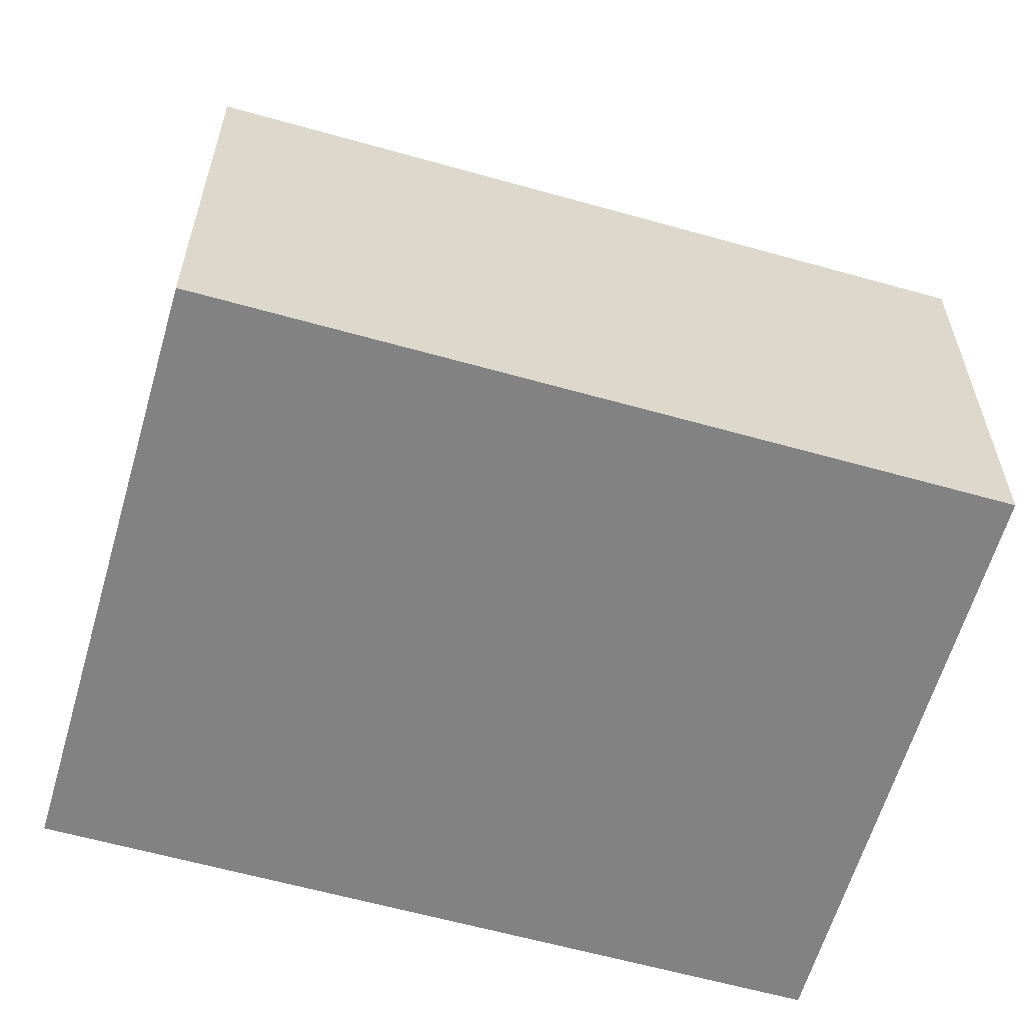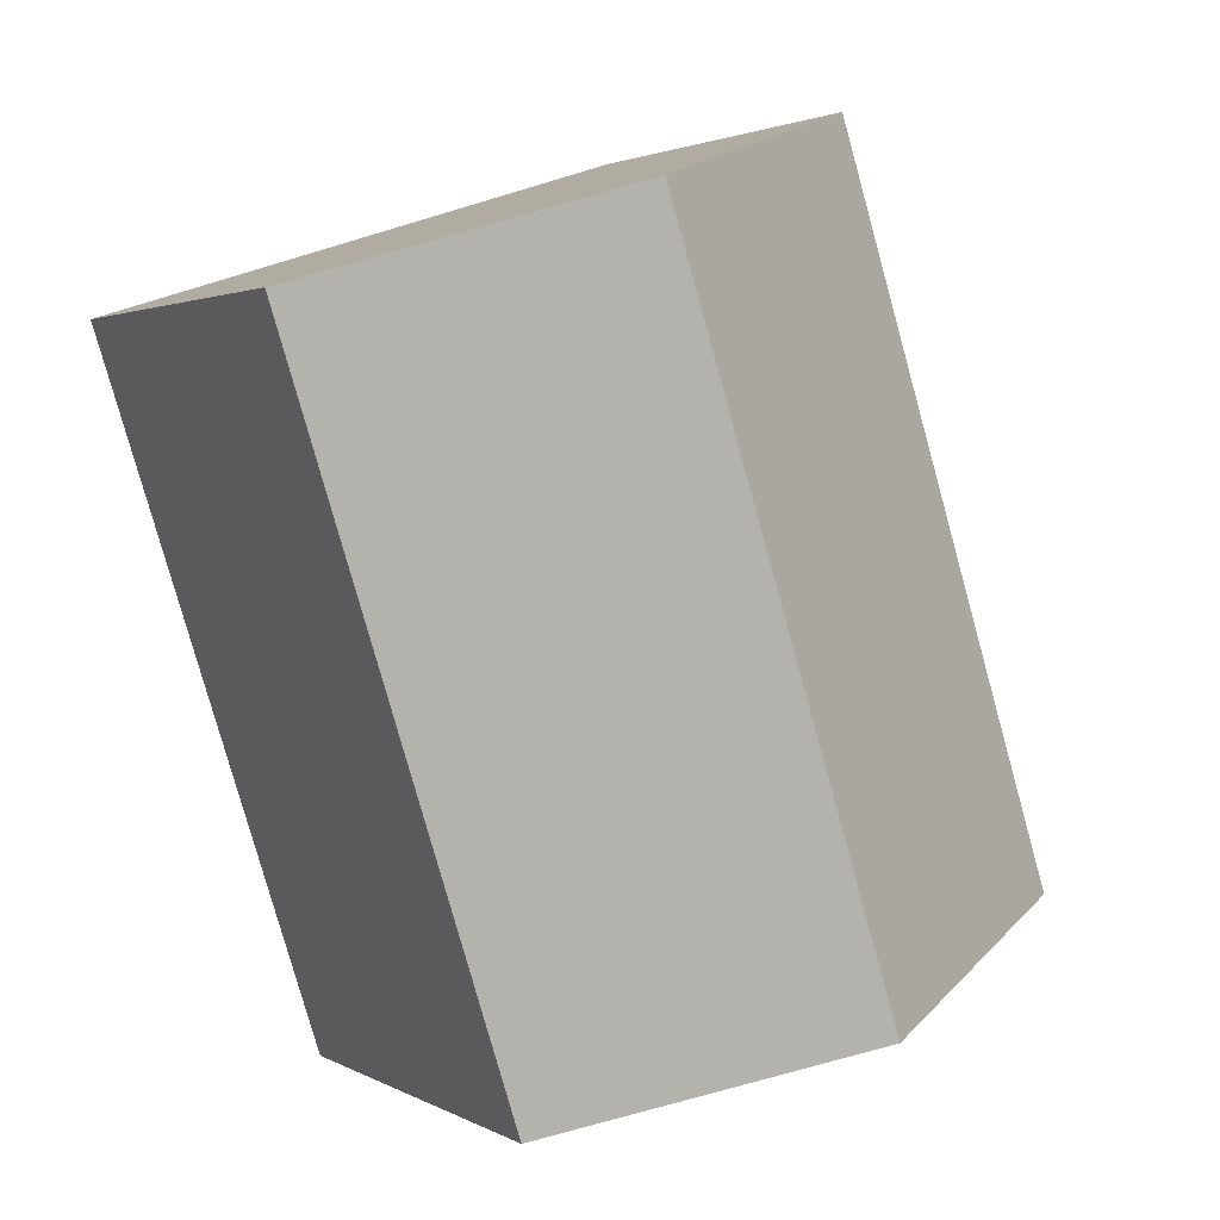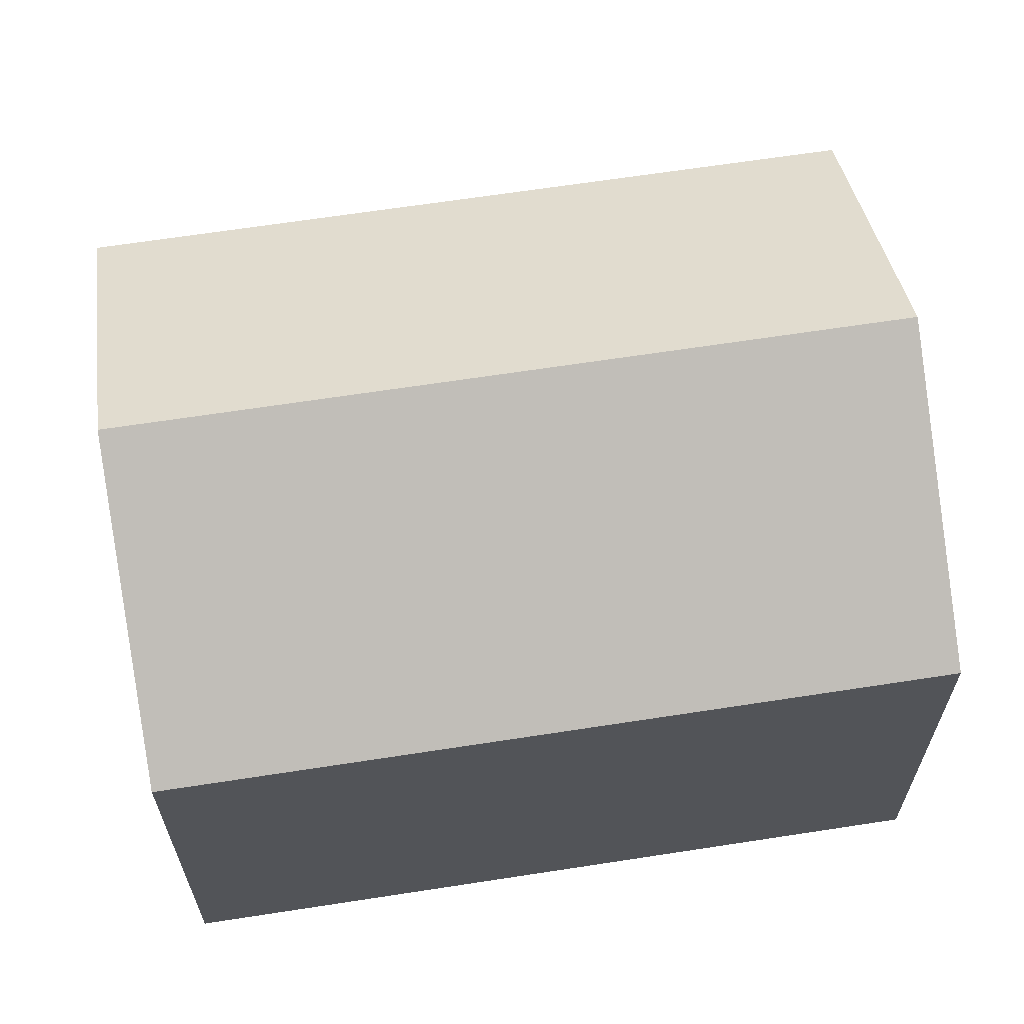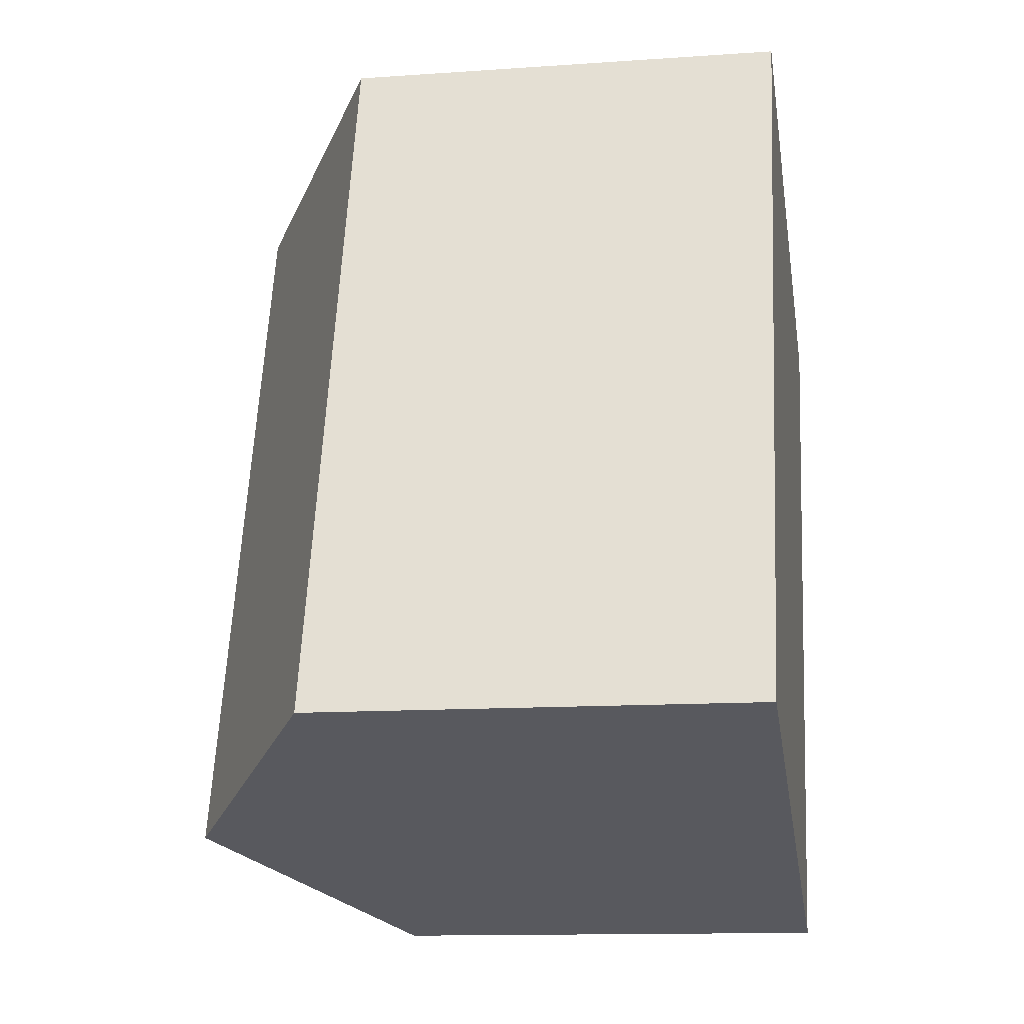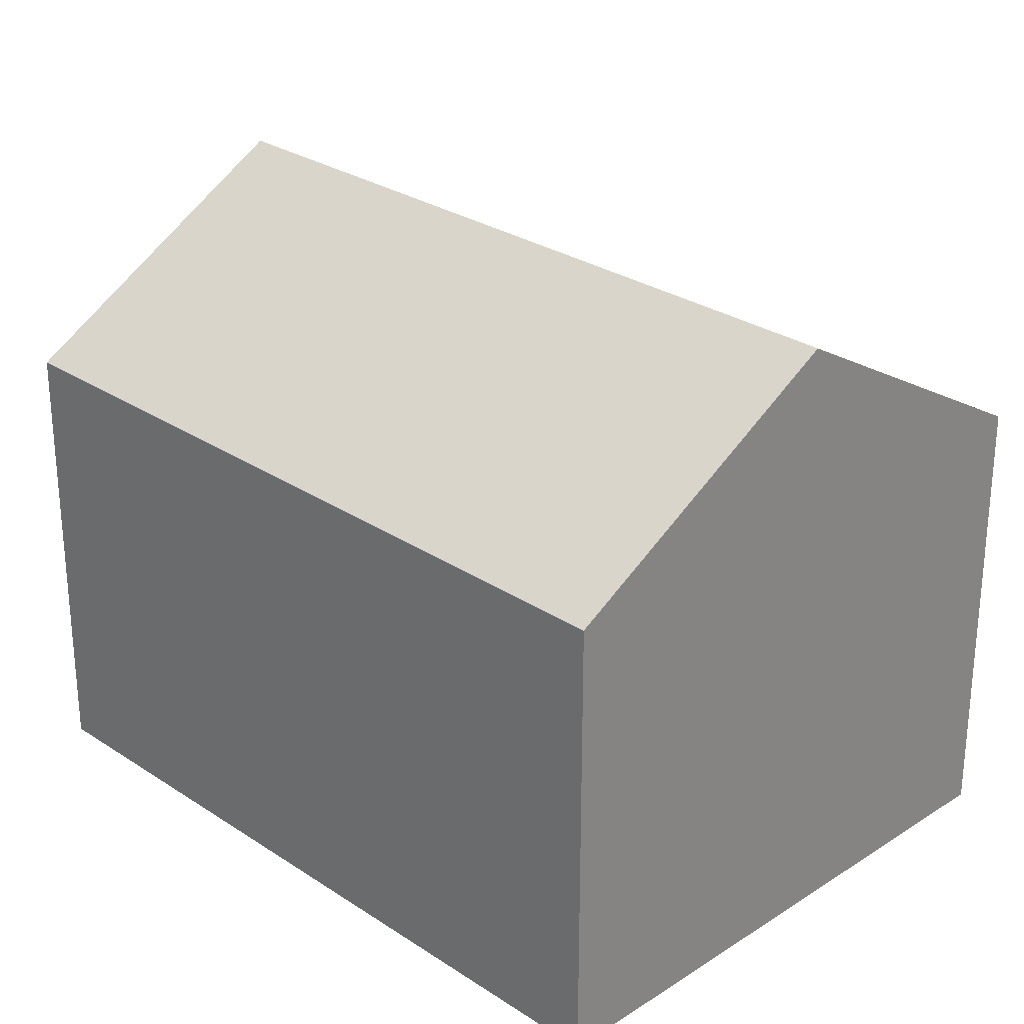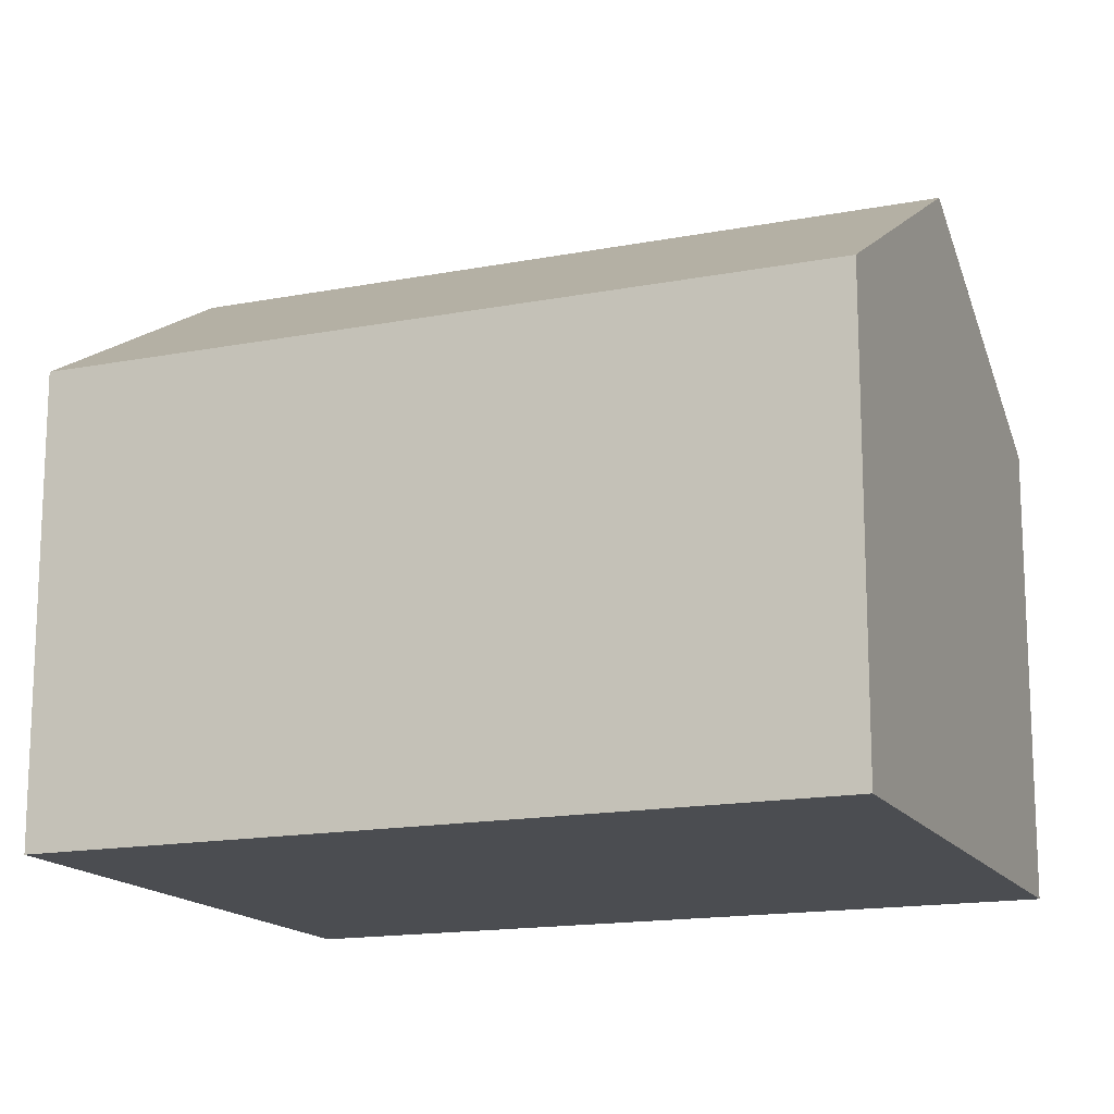
<metadata>
{"format":"obj","ext":"obj","renderer":"f3d","projection":"perspective","resolution":1024,"background":"white","views":[{"elev":-60.9,"azim":91.7,"up":"+Y"},{"elev":2.1,"azim":151.3,"up":"+Z"},{"elev":65.2,"azim":-81.1,"up":"+Y"},{"elev":-12.7,"azim":-80.7,"up":"+Z"},{"elev":27.8,"azim":-27.0,"up":"+Y"},{"elev":-15.6,"azim":-50.2,"up":"+Y"}]}
</metadata>
<code>
v  8.912 7.088 -2.853
v  8.163 9.726 10.15
v  12.62 7.088 8.725
v  4.456 9.726 -1.427
v  0 7.088 4.34e-16
v  3.707 7.088 11.58
v  3.707 -7.09e-16 11.58
v  8.163 -6.216e-16 10.15
v  12.62 -5.343e-16 8.725
v  8.912 1.747e-16 -2.853
v  0 0 0
v  4.456 8.738e-17 -1.427
g defaultobject
f 1 2 3
f 2 1 4
f 5 2 4
f 2 5 6
f 7 2 6
f 2 7 3
f 3 7 8
f 3 8 9
f 9 1 3
f 1 9 10
f 10 4 1
f 4 10 5
f 5 10 11
f 11 10 12
f 11 6 5
f 6 11 7
f 8 10 9
f 10 8 7
f 10 7 11
f 10 11 12

</code>
